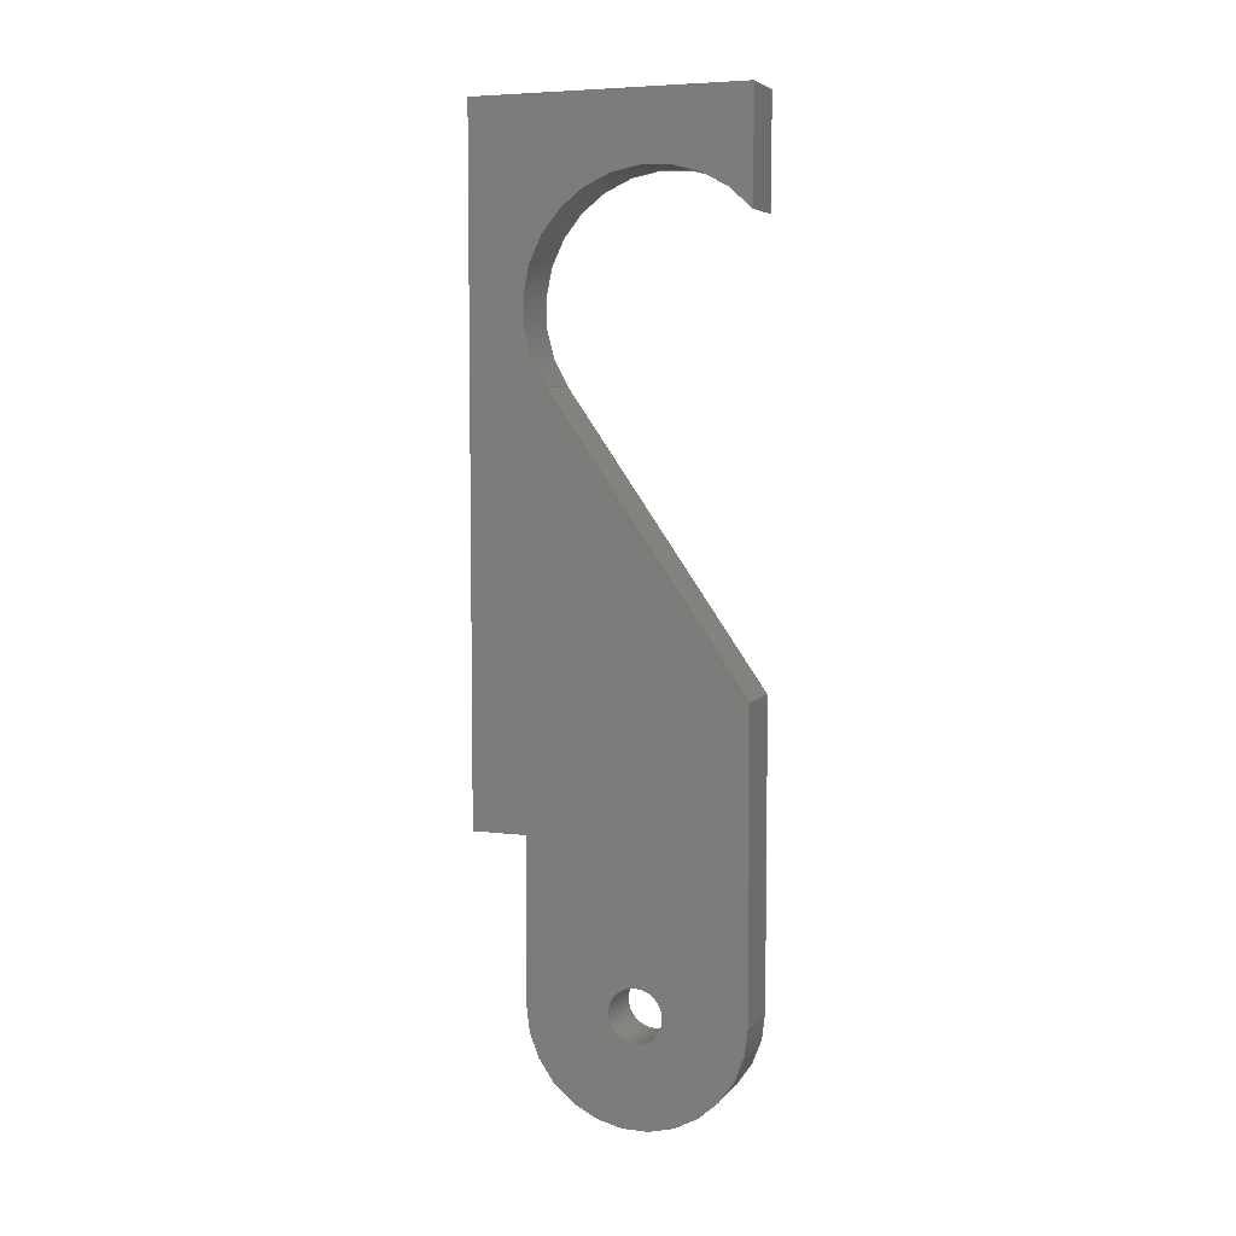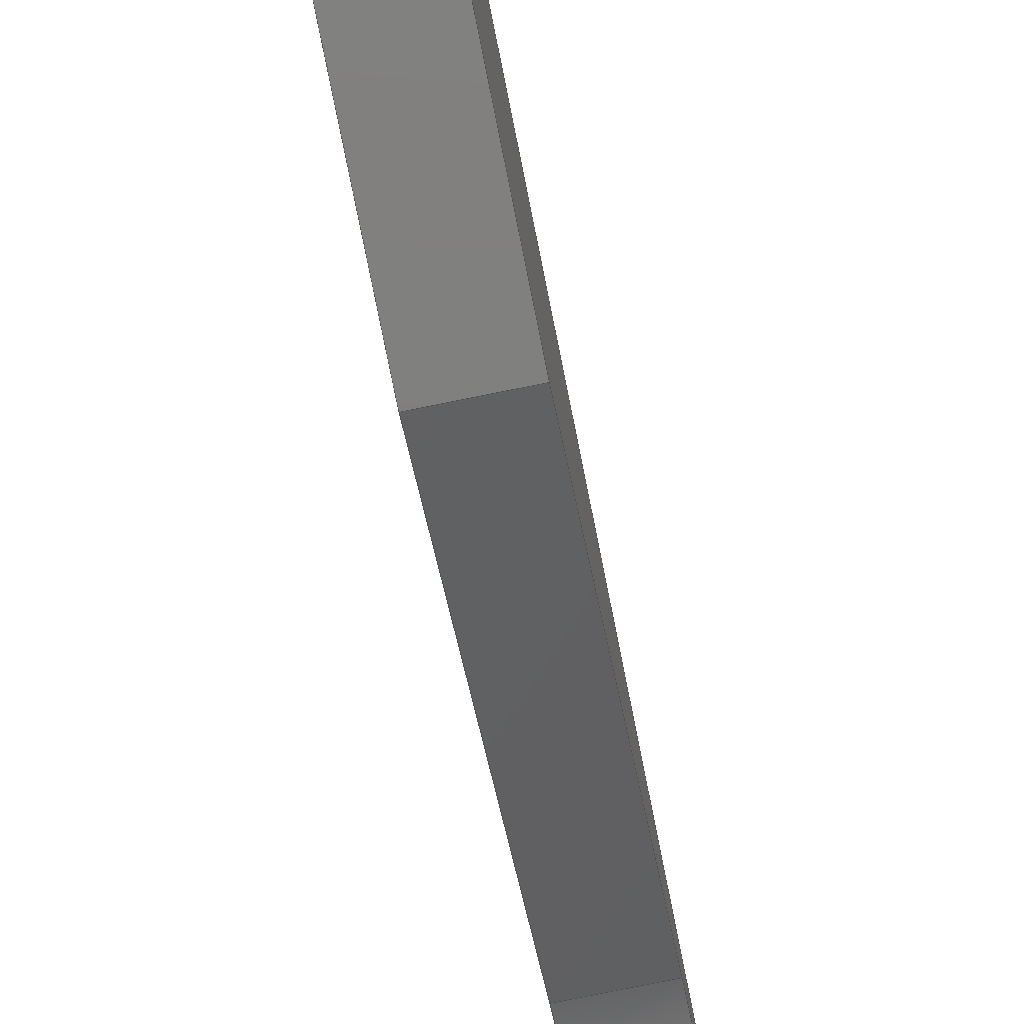
<metadata>
{"format":"step","ext":"step","renderer":"f3d","projection":"perspective","resolution":1024,"background":"white","views":[{"elev":5.8,"azim":-69.2,"up":"+Z"},{"elev":-79.4,"azim":-168.6,"up":"+Y"}]}
</metadata>
<code>
ISO-10303-21;
DATA;
#1=MECHANICAL_DESIGN_GEOMETRIC_PRESENTATION_REPRESENTATION('',(#4),#415);
#2=SHAPE_REPRESENTATION_RELATIONSHIP('SRR','None',#422,#3);
#3=ADVANCED_BREP_SHAPE_REPRESENTATION('',(#5),#414);
#4=STYLED_ITEM('',(#431),#5);
#5=MANIFOLD_SOLID_BREP('Body1',#243);
#6=FACE_BOUND('',#36,.T.);
#7=FACE_BOUND('',#39,.T.);
#8=PLANE('',#260);
#9=PLANE('',#261);
#10=PLANE('',#265);
#11=PLANE('',#267);
#12=PLANE('',#268);
#13=PLANE('',#270);
#14=PLANE('',#271);
#15=PLANE('',#273);
#16=PLANE('',#274);
#17=PLANE('',#275);
#18=FACE_OUTER_BOUND('',#31,.T.);
#19=FACE_OUTER_BOUND('',#32,.T.);
#20=FACE_OUTER_BOUND('',#33,.T.);
#21=FACE_OUTER_BOUND('',#34,.T.);
#22=FACE_OUTER_BOUND('',#35,.T.);
#23=FACE_OUTER_BOUND('',#37,.T.);
#24=FACE_OUTER_BOUND('',#38,.T.);
#25=FACE_OUTER_BOUND('',#40,.T.);
#26=FACE_OUTER_BOUND('',#41,.T.);
#27=FACE_OUTER_BOUND('',#42,.T.);
#28=FACE_OUTER_BOUND('',#43,.T.);
#29=FACE_OUTER_BOUND('',#44,.T.);
#30=FACE_OUTER_BOUND('',#45,.T.);
#31=EDGE_LOOP('',(#161,#162,#163,#164));
#32=EDGE_LOOP('',(#165,#166,#167,#168));
#33=EDGE_LOOP('',(#169,#170,#171,#172));
#34=EDGE_LOOP('',(#173,#174,#175,#176));
#35=EDGE_LOOP('',(#177,#178,#179,#180,#181,#182,#183,#184,#185,#186));
#36=EDGE_LOOP('',(#187));
#37=EDGE_LOOP('',(#188,#189,#190,#191));
#38=EDGE_LOOP('',(#192,#193,#194,#195,#196,#197,#198,#199,#200,#201));
#39=EDGE_LOOP('',(#202));
#40=EDGE_LOOP('',(#203,#204,#205,#206));
#41=EDGE_LOOP('',(#207,#208,#209,#210));
#42=EDGE_LOOP('',(#211,#212,#213,#214));
#43=EDGE_LOOP('',(#215,#216,#217,#218));
#44=EDGE_LOOP('',(#219,#220,#221,#222));
#45=EDGE_LOOP('',(#223,#224,#225,#226));
#46=LINE('',#348,#73);
#47=LINE('',#353,#74);
#48=LINE('',#355,#75);
#49=LINE('',#357,#76);
#50=LINE('',#358,#77);
#51=LINE('',#361,#78);
#52=LINE('',#363,#79);
#53=LINE('',#364,#80);
#54=LINE('',#369,#81);
#55=LINE('',#373,#82);
#56=LINE('',#375,#83);
#57=LINE('',#377,#84);
#58=LINE('',#379,#85);
#59=LINE('',#383,#86);
#60=LINE('',#384,#87);
#61=LINE('',#387,#88);
#62=LINE('',#388,#89);
#63=LINE('',#391,#90);
#64=LINE('',#393,#91);
#65=LINE('',#397,#92);
#66=LINE('',#399,#93);
#67=LINE('',#400,#94);
#68=LINE('',#402,#95);
#69=LINE('',#404,#96);
#70=LINE('',#406,#97);
#71=LINE('',#408,#98);
#72=LINE('',#410,#99);
#73=VECTOR('',#282,0.1);
#74=VECTOR('',#287,1);
#75=VECTOR('',#288,1);
#76=VECTOR('',#289,1);
#77=VECTOR('',#290,1);
#78=VECTOR('',#293,1);
#79=VECTOR('',#294,1);
#80=VECTOR('',#295,1);
#81=VECTOR('',#300,1);
#82=VECTOR('',#305,1);
#83=VECTOR('',#306,1);
#84=VECTOR('',#307,1);
#85=VECTOR('',#308,1);
#86=VECTOR('',#311,1);
#87=VECTOR('',#312,1);
#88=VECTOR('',#315,1);
#89=VECTOR('',#316,1);
#90=VECTOR('',#319,1);
#91=VECTOR('',#320,1);
#92=VECTOR('',#323,1);
#93=VECTOR('',#324,1);
#94=VECTOR('',#325,1);
#95=VECTOR('',#328,1);
#96=VECTOR('',#331,1);
#97=VECTOR('',#334,1);
#98=VECTOR('',#337,1);
#99=VECTOR('',#340,1);
#100=CIRCLE('',#258,0.1);
#101=CIRCLE('',#259,0.1);
#102=CIRCLE('',#263,0.4);
#103=CIRCLE('',#264,0.4);
#104=CIRCLE('',#266,0.4602);
#105=CIRCLE('',#269,0.4602);
#106=VERTEX_POINT('',#345);
#107=VERTEX_POINT('',#347);
#108=VERTEX_POINT('',#351);
#109=VERTEX_POINT('',#352);
#110=VERTEX_POINT('',#354);
#111=VERTEX_POINT('',#356);
#112=VERTEX_POINT('',#360);
#113=VERTEX_POINT('',#362);
#114=VERTEX_POINT('',#366);
#115=VERTEX_POINT('',#368);
#116=VERTEX_POINT('',#372);
#117=VERTEX_POINT('',#374);
#118=VERTEX_POINT('',#376);
#119=VERTEX_POINT('',#378);
#120=VERTEX_POINT('',#380);
#121=VERTEX_POINT('',#382);
#122=VERTEX_POINT('',#386);
#123=VERTEX_POINT('',#390);
#124=VERTEX_POINT('',#392);
#125=VERTEX_POINT('',#394);
#126=VERTEX_POINT('',#396);
#127=VERTEX_POINT('',#398);
#128=EDGE_CURVE('',#106,#106,#100,.T.);
#129=EDGE_CURVE('',#106,#107,#46,.T.);
#130=EDGE_CURVE('',#107,#107,#101,.T.);
#131=EDGE_CURVE('',#108,#109,#47,.T.);
#132=EDGE_CURVE('',#108,#110,#48,.T.);
#133=EDGE_CURVE('',#111,#110,#49,.T.);
#134=EDGE_CURVE('',#109,#111,#50,.T.);
#135=EDGE_CURVE('',#112,#108,#51,.T.);
#136=EDGE_CURVE('',#112,#113,#52,.T.);
#137=EDGE_CURVE('',#110,#113,#53,.T.);
#138=EDGE_CURVE('',#114,#112,#102,.T.);
#139=EDGE_CURVE('',#115,#114,#54,.T.);
#140=EDGE_CURVE('',#113,#115,#103,.T.);
#141=EDGE_CURVE('',#109,#116,#55,.T.);
#142=EDGE_CURVE('',#116,#117,#56,.T.);
#143=EDGE_CURVE('',#117,#118,#57,.T.);
#144=EDGE_CURVE('',#118,#119,#58,.T.);
#145=EDGE_CURVE('',#119,#120,#104,.T.);
#146=EDGE_CURVE('',#120,#121,#59,.T.);
#147=EDGE_CURVE('',#121,#114,#60,.T.);
#148=EDGE_CURVE('',#122,#111,#61,.T.);
#149=EDGE_CURVE('',#122,#116,#62,.T.);
#150=EDGE_CURVE('',#115,#123,#63,.T.);
#151=EDGE_CURVE('',#123,#124,#64,.T.);
#152=EDGE_CURVE('',#124,#125,#105,.T.);
#153=EDGE_CURVE('',#125,#126,#65,.T.);
#154=EDGE_CURVE('',#126,#127,#66,.T.);
#155=EDGE_CURVE('',#127,#122,#67,.T.);
#156=EDGE_CURVE('',#123,#121,#68,.T.);
#157=EDGE_CURVE('',#124,#120,#69,.T.);
#158=EDGE_CURVE('',#125,#119,#70,.T.);
#159=EDGE_CURVE('',#126,#118,#71,.T.);
#160=EDGE_CURVE('',#127,#117,#72,.T.);
#161=ORIENTED_EDGE('',*,*,#128,.F.);
#162=ORIENTED_EDGE('',*,*,#129,.T.);
#163=ORIENTED_EDGE('',*,*,#130,.F.);
#164=ORIENTED_EDGE('',*,*,#129,.F.);
#165=ORIENTED_EDGE('',*,*,#131,.F.);
#166=ORIENTED_EDGE('',*,*,#132,.T.);
#167=ORIENTED_EDGE('',*,*,#133,.F.);
#168=ORIENTED_EDGE('',*,*,#134,.F.);
#169=ORIENTED_EDGE('',*,*,#135,.F.);
#170=ORIENTED_EDGE('',*,*,#136,.T.);
#171=ORIENTED_EDGE('',*,*,#137,.F.);
#172=ORIENTED_EDGE('',*,*,#132,.F.);
#173=ORIENTED_EDGE('',*,*,#138,.F.);
#174=ORIENTED_EDGE('',*,*,#139,.F.);
#175=ORIENTED_EDGE('',*,*,#140,.F.);
#176=ORIENTED_EDGE('',*,*,#136,.F.);
#177=ORIENTED_EDGE('',*,*,#138,.T.);
#178=ORIENTED_EDGE('',*,*,#135,.T.);
#179=ORIENTED_EDGE('',*,*,#131,.T.);
#180=ORIENTED_EDGE('',*,*,#141,.T.);
#181=ORIENTED_EDGE('',*,*,#142,.T.);
#182=ORIENTED_EDGE('',*,*,#143,.T.);
#183=ORIENTED_EDGE('',*,*,#144,.T.);
#184=ORIENTED_EDGE('',*,*,#145,.T.);
#185=ORIENTED_EDGE('',*,*,#146,.T.);
#186=ORIENTED_EDGE('',*,*,#147,.T.);
#187=ORIENTED_EDGE('',*,*,#128,.T.);
#188=ORIENTED_EDGE('',*,*,#134,.T.);
#189=ORIENTED_EDGE('',*,*,#148,.F.);
#190=ORIENTED_EDGE('',*,*,#149,.T.);
#191=ORIENTED_EDGE('',*,*,#141,.F.);
#192=ORIENTED_EDGE('',*,*,#140,.T.);
#193=ORIENTED_EDGE('',*,*,#150,.T.);
#194=ORIENTED_EDGE('',*,*,#151,.T.);
#195=ORIENTED_EDGE('',*,*,#152,.T.);
#196=ORIENTED_EDGE('',*,*,#153,.T.);
#197=ORIENTED_EDGE('',*,*,#154,.T.);
#198=ORIENTED_EDGE('',*,*,#155,.T.);
#199=ORIENTED_EDGE('',*,*,#148,.T.);
#200=ORIENTED_EDGE('',*,*,#133,.T.);
#201=ORIENTED_EDGE('',*,*,#137,.T.);
#202=ORIENTED_EDGE('',*,*,#130,.T.);
#203=ORIENTED_EDGE('',*,*,#139,.T.);
#204=ORIENTED_EDGE('',*,*,#147,.F.);
#205=ORIENTED_EDGE('',*,*,#156,.F.);
#206=ORIENTED_EDGE('',*,*,#150,.F.);
#207=ORIENTED_EDGE('',*,*,#156,.T.);
#208=ORIENTED_EDGE('',*,*,#146,.F.);
#209=ORIENTED_EDGE('',*,*,#157,.F.);
#210=ORIENTED_EDGE('',*,*,#151,.F.);
#211=ORIENTED_EDGE('',*,*,#157,.T.);
#212=ORIENTED_EDGE('',*,*,#145,.F.);
#213=ORIENTED_EDGE('',*,*,#158,.F.);
#214=ORIENTED_EDGE('',*,*,#152,.F.);
#215=ORIENTED_EDGE('',*,*,#158,.T.);
#216=ORIENTED_EDGE('',*,*,#144,.F.);
#217=ORIENTED_EDGE('',*,*,#159,.F.);
#218=ORIENTED_EDGE('',*,*,#153,.F.);
#219=ORIENTED_EDGE('',*,*,#159,.T.);
#220=ORIENTED_EDGE('',*,*,#143,.F.);
#221=ORIENTED_EDGE('',*,*,#160,.F.);
#222=ORIENTED_EDGE('',*,*,#154,.F.);
#223=ORIENTED_EDGE('',*,*,#160,.T.);
#224=ORIENTED_EDGE('',*,*,#142,.F.);
#225=ORIENTED_EDGE('',*,*,#149,.F.);
#226=ORIENTED_EDGE('',*,*,#155,.F.);
#227=CYLINDRICAL_SURFACE('',#257,0.1);
#228=CYLINDRICAL_SURFACE('',#262,0.4);
#229=CYLINDRICAL_SURFACE('',#272,0.4602);
#230=ADVANCED_FACE('',(#18),#227,.F.);
#231=ADVANCED_FACE('',(#19),#8,.F.);
#232=ADVANCED_FACE('',(#20),#9,.F.);
#233=ADVANCED_FACE('',(#21),#228,.T.);
#234=ADVANCED_FACE('',(#22,#6),#10,.T.);
#235=ADVANCED_FACE('',(#23),#11,.T.);
#236=ADVANCED_FACE('',(#24,#7),#12,.F.);
#237=ADVANCED_FACE('',(#25),#13,.T.);
#238=ADVANCED_FACE('',(#26),#14,.T.);
#239=ADVANCED_FACE('',(#27),#229,.F.);
#240=ADVANCED_FACE('',(#28),#15,.T.);
#241=ADVANCED_FACE('',(#29),#16,.T.);
#242=ADVANCED_FACE('',(#30),#17,.T.);
#243=CLOSED_SHELL('',(#230,#231,#232,#233,#234,#235,#236,#237,#238,#239,
#240,#241,#242));
#244=DERIVED_UNIT_ELEMENT(#246,1);
#245=DERIVED_UNIT_ELEMENT(#417,3);
#246=(
MASS_UNIT()
NAMED_UNIT(*)
SI_UNIT(.KILO.,.GRAM.)
);
#247=DERIVED_UNIT((#244,#245));
#248=MEASURE_REPRESENTATION_ITEM('density measure',
POSITIVE_RATIO_MEASURE(7850),#247);
#249=PROPERTY_DEFINITION_REPRESENTATION(#254,#251);
#250=PROPERTY_DEFINITION_REPRESENTATION(#255,#252);
#251=REPRESENTATION('material name',(#253),#414);
#252=REPRESENTATION('density',(#248),#414);
#253=DESCRIPTIVE_REPRESENTATION_ITEM('Steel','Steel');
#254=PROPERTY_DEFINITION('material property','material name',#424);
#255=PROPERTY_DEFINITION('material property','density of part',#424);
#256=AXIS2_PLACEMENT_3D('placement',#343,#276,#277);
#257=AXIS2_PLACEMENT_3D('',#344,#278,#279);
#258=AXIS2_PLACEMENT_3D('',#346,#280,#281);
#259=AXIS2_PLACEMENT_3D('',#349,#283,#284);
#260=AXIS2_PLACEMENT_3D('',#350,#285,#286);
#261=AXIS2_PLACEMENT_3D('',#359,#291,#292);
#262=AXIS2_PLACEMENT_3D('',#365,#296,#297);
#263=AXIS2_PLACEMENT_3D('',#367,#298,#299);
#264=AXIS2_PLACEMENT_3D('',#370,#301,#302);
#265=AXIS2_PLACEMENT_3D('',#371,#303,#304);
#266=AXIS2_PLACEMENT_3D('',#381,#309,#310);
#267=AXIS2_PLACEMENT_3D('',#385,#313,#314);
#268=AXIS2_PLACEMENT_3D('',#389,#317,#318);
#269=AXIS2_PLACEMENT_3D('',#395,#321,#322);
#270=AXIS2_PLACEMENT_3D('',#401,#326,#327);
#271=AXIS2_PLACEMENT_3D('',#403,#329,#330);
#272=AXIS2_PLACEMENT_3D('',#405,#332,#333);
#273=AXIS2_PLACEMENT_3D('',#407,#335,#336);
#274=AXIS2_PLACEMENT_3D('',#409,#338,#339);
#275=AXIS2_PLACEMENT_3D('',#411,#341,#342);
#276=DIRECTION('axis',(0,0,1));
#277=DIRECTION('refdir',(1,0,0));
#278=DIRECTION('center_axis',(-1,0,0));
#279=DIRECTION('ref_axis',(0,0,-1));
#280=DIRECTION('center_axis',(-1,0,0));
#281=DIRECTION('ref_axis',(0,0,-1));
#282=DIRECTION('',(-1,0,0));
#283=DIRECTION('center_axis',(1,0,0));
#284=DIRECTION('ref_axis',(0,0,-1));
#285=DIRECTION('center_axis',(0,0,1));
#286=DIRECTION('ref_axis',(0,1,0));
#287=DIRECTION('',(0,1,0));
#288=DIRECTION('',(-1,0,0));
#289=DIRECTION('',(0,-1,0));
#290=DIRECTION('',(-1,0,0));
#291=DIRECTION('center_axis',(0,-1,0));
#292=DIRECTION('ref_axis',(0,0,1));
#293=DIRECTION('',(0,0,1));
#294=DIRECTION('',(-1,0,0));
#295=DIRECTION('',(0,0,-1));
#296=DIRECTION('center_axis',(-1,0,0));
#297=DIRECTION('ref_axis',(0,-1,0));
#298=DIRECTION('center_axis',(1,0,0));
#299=DIRECTION('ref_axis',(0,-1,0));
#300=DIRECTION('',(1,0,0));
#301=DIRECTION('center_axis',(-1,0,0));
#302=DIRECTION('ref_axis',(0,-1,0));
#303=DIRECTION('center_axis',(1,0,0));
#304=DIRECTION('ref_axis',(0,0,-1));
#305=DIRECTION('',(0,0,1));
#306=DIRECTION('',(0,9.934e-09,1));
#307=DIRECTION('',(0,-1,-4.441e-16));
#308=DIRECTION('',(0,2.847e-16,-1));
#309=DIRECTION('center_axis',(-1,0,0));
#310=DIRECTION('ref_axis',(0,0.8192,-0.5736));
#311=DIRECTION('',(0,-0.5736,-0.8192));
#312=DIRECTION('',(0,2.847e-16,-1));
#313=DIRECTION('center_axis',(0,1,0));
#314=DIRECTION('ref_axis',(0,0,1));
#315=DIRECTION('',(0,0,-1));
#316=DIRECTION('',(1,0,0));
#317=DIRECTION('center_axis',(1,0,0));
#318=DIRECTION('ref_axis',(0,0,-1));
#319=DIRECTION('',(0,-2.847e-16,1));
#320=DIRECTION('',(0,0.5736,0.8192));
#321=DIRECTION('center_axis',(1,0,0));
#322=DIRECTION('ref_axis',(0,0.8192,-0.5736));
#323=DIRECTION('',(0,-2.847e-16,1));
#324=DIRECTION('',(0,1,4.441e-16));
#325=DIRECTION('',(0,-9.934e-09,-1));
#326=DIRECTION('center_axis',(0,-1,-2.847e-16));
#327=DIRECTION('ref_axis',(0,2.847e-16,-1));
#328=DIRECTION('',(1,0,0));
#329=DIRECTION('center_axis',(0,-0.8192,0.5736));
#330=DIRECTION('ref_axis',(0,-0.5736,-0.8192));
#331=DIRECTION('',(1,0,0));
#332=DIRECTION('center_axis',(1,0,0));
#333=DIRECTION('ref_axis',(0,0.8192,-0.5736));
#334=DIRECTION('',(1,0,0));
#335=DIRECTION('center_axis',(0,-1,-2.847e-16));
#336=DIRECTION('ref_axis',(0,2.847e-16,-1));
#337=DIRECTION('',(1,0,0));
#338=DIRECTION('center_axis',(0,-4.441e-16,1));
#339=DIRECTION('ref_axis',(0,-1,-4.441e-16));
#340=DIRECTION('',(1,0,0));
#341=DIRECTION('center_axis',(0,1,-9.934e-09));
#342=DIRECTION('ref_axis',(0,9.934e-09,1));
#343=CARTESIAN_POINT('',(0,0,0));
#344=CARTESIAN_POINT('Origin',(0.1,0.4,0.4));
#345=CARTESIAN_POINT('',(0.1,0.4,0.5));
#346=CARTESIAN_POINT('Origin',(0.1,0.4,0.4));
#347=CARTESIAN_POINT('',(-0.1,0.4,0.5));
#348=CARTESIAN_POINT('',(0.1,0.4,0.5));
#349=CARTESIAN_POINT('Origin',(-0.1,0.4,0.4));
#350=CARTESIAN_POINT('Origin',(0.1,0.8,1));
#351=CARTESIAN_POINT('',(0.1,0.8,1));
#352=CARTESIAN_POINT('',(0.1,1,1));
#353=CARTESIAN_POINT('',(0.1,0.65,1));
#354=CARTESIAN_POINT('',(-0.1,0.8,1));
#355=CARTESIAN_POINT('',(0.1,0.8,1));
#356=CARTESIAN_POINT('',(-0.1,1,1));
#357=CARTESIAN_POINT('',(-0.1,0.65,1));
#358=CARTESIAN_POINT('',(0.05,1,1));
#359=CARTESIAN_POINT('Origin',(0.1,0.8,0.4));
#360=CARTESIAN_POINT('',(0.1,0.8,0.4));
#361=CARTESIAN_POINT('',(0.1,0.8,1.075));
#362=CARTESIAN_POINT('',(-0.1,0.8,0.4));
#363=CARTESIAN_POINT('',(0.1,0.8,0.4));
#364=CARTESIAN_POINT('',(-0.1,0.8,1.075));
#365=CARTESIAN_POINT('Origin',(0.1,0.4,0.4));
#366=CARTESIAN_POINT('',(0.1,0,0.4));
#367=CARTESIAN_POINT('Origin',(0.1,0.4,0.4));
#368=CARTESIAN_POINT('',(-0.1,0,0.4));
#369=CARTESIAN_POINT('',(0.1,-5.551e-17,0.4));
#370=CARTESIAN_POINT('Origin',(-0.1,0.4,0.4));
#371=CARTESIAN_POINT('Origin',(0.1,0.5,1.75));
#372=CARTESIAN_POINT('',(0.1,1,1.5));
#373=CARTESIAN_POINT('',(0.1,1,0));
#374=CARTESIAN_POINT('',(0.1,1,3.5));
#375=CARTESIAN_POINT('',(0.1,1,3.5));
#376=CARTESIAN_POINT('',(0.1,-9.964e-16,3.5));
#377=CARTESIAN_POINT('',(0.1,-9.964e-16,3.5));
#378=CARTESIAN_POINT('',(0.1,-1.128e-15,3.1));
#379=CARTESIAN_POINT('',(0.1,0,0));
#380=CARTESIAN_POINT('',(0.1,0.7228,2.532));
#381=CARTESIAN_POINT('Origin',(0.1,0.3458,2.796));
#382=CARTESIAN_POINT('',(0.1,-4.441e-16,1.5));
#383=CARTESIAN_POINT('',(0.1,-4.441e-16,1.5));
#384=CARTESIAN_POINT('',(0.1,0,0));
#385=CARTESIAN_POINT('Origin',(0,1,0));
#386=CARTESIAN_POINT('',(-0.1,1,1.5));
#387=CARTESIAN_POINT('',(-0.1,1,0));
#388=CARTESIAN_POINT('',(0,1,1.5));
#389=CARTESIAN_POINT('Origin',(-0.1,0.5,1.75));
#390=CARTESIAN_POINT('',(-0.1,-4.441e-16,1.5));
#391=CARTESIAN_POINT('',(-0.1,0,0));
#392=CARTESIAN_POINT('',(-0.1,0.7228,2.532));
#393=CARTESIAN_POINT('',(-0.1,-4.441e-16,1.5));
#394=CARTESIAN_POINT('',(-0.1,-1.128e-15,3.1));
#395=CARTESIAN_POINT('Origin',(-0.1,0.3458,2.796));
#396=CARTESIAN_POINT('',(-0.1,-9.964e-16,3.5));
#397=CARTESIAN_POINT('',(-0.1,0,0));
#398=CARTESIAN_POINT('',(-0.1,1,3.5));
#399=CARTESIAN_POINT('',(-0.1,-9.964e-16,3.5));
#400=CARTESIAN_POINT('',(-0.1,1,3.5));
#401=CARTESIAN_POINT('Origin',(0,-4.27e-16,1.5));
#402=CARTESIAN_POINT('',(0,-4.441e-16,1.5));
#403=CARTESIAN_POINT('Origin',(0,0.7228,2.532));
#404=CARTESIAN_POINT('',(0,0.7228,2.532));
#405=CARTESIAN_POINT('Origin',(0,0.3458,2.796));
#406=CARTESIAN_POINT('',(0,-1.128e-15,3.1));
#407=CARTESIAN_POINT('Origin',(0,-9.964e-16,3.5));
#408=CARTESIAN_POINT('',(0,-9.964e-16,3.5));
#409=CARTESIAN_POINT('Origin',(0,1,3.5));
#410=CARTESIAN_POINT('',(0,1,3.5));
#411=CARTESIAN_POINT('Origin',(0,1,1.5));
#412=UNCERTAINTY_MEASURE_WITH_UNIT(LENGTH_MEASURE(0.001),#416,
'DISTANCE_ACCURACY_VALUE',
'Maximum model space distance between geometric entities at asserted c
onnectivities');
#413=UNCERTAINTY_MEASURE_WITH_UNIT(LENGTH_MEASURE(0.001),#416,
'DISTANCE_ACCURACY_VALUE',
'Maximum model space distance between geometric entities at asserted c
onnectivities');
#414=(
GEOMETRIC_REPRESENTATION_CONTEXT(3)
GLOBAL_UNCERTAINTY_ASSIGNED_CONTEXT((#412))
GLOBAL_UNIT_ASSIGNED_CONTEXT((#416,#418,#419))
REPRESENTATION_CONTEXT('','3D')
);
#415=(
GEOMETRIC_REPRESENTATION_CONTEXT(3)
GLOBAL_UNCERTAINTY_ASSIGNED_CONTEXT((#413))
GLOBAL_UNIT_ASSIGNED_CONTEXT((#416,#418,#419))
REPRESENTATION_CONTEXT('','3D')
);
#416=(
LENGTH_UNIT()
NAMED_UNIT(*)
SI_UNIT(.CENTI.,.METRE.)
);
#417=(
LENGTH_UNIT()
NAMED_UNIT(*)
SI_UNIT($,.METRE.)
);
#418=(
NAMED_UNIT(*)
PLANE_ANGLE_UNIT()
SI_UNIT($,.RADIAN.)
);
#419=(
NAMED_UNIT(*)
SI_UNIT($,.STERADIAN.)
SOLID_ANGLE_UNIT()
);
#420=SHAPE_DEFINITION_REPRESENTATION(#421,#422);
#421=PRODUCT_DEFINITION_SHAPE('',$,#424);
#422=SHAPE_REPRESENTATION('',(#256),#414);
#423=PRODUCT_DEFINITION_CONTEXT('part definition',#428,'design');
#424=PRODUCT_DEFINITION('Bottle_opener','Bottle_opener',#425,#423);
#425=PRODUCT_DEFINITION_FORMATION('',$,#430);
#426=PRODUCT_RELATED_PRODUCT_CATEGORY('Bottle_opener','Bottle_opener',(#430));
#427=APPLICATION_PROTOCOL_DEFINITION('international standard',
'automotive_design',2009,#428);
#428=APPLICATION_CONTEXT(
'Core Data for Automotive Mechanical Design Process');
#429=PRODUCT_CONTEXT('part definition',#428,'mechanical');
#430=PRODUCT('Bottle_opener','Bottle_opener',$,(#429));
#431=PRESENTATION_STYLE_ASSIGNMENT((#432));
#432=SURFACE_STYLE_USAGE(.BOTH.,#433);
#433=SURFACE_SIDE_STYLE('',(#434));
#434=SURFACE_STYLE_FILL_AREA(#435);
#435=FILL_AREA_STYLE('Stainless Steel - Polished',(#436));
#436=FILL_AREA_STYLE_COLOUR('Stainless Steel - Polished',#437);
#437=COLOUR_RGB('Stainless Steel - Polished',0.4784,0.4627,
0.4627);
ENDSEC;
END-ISO-10303-21;

</code>
